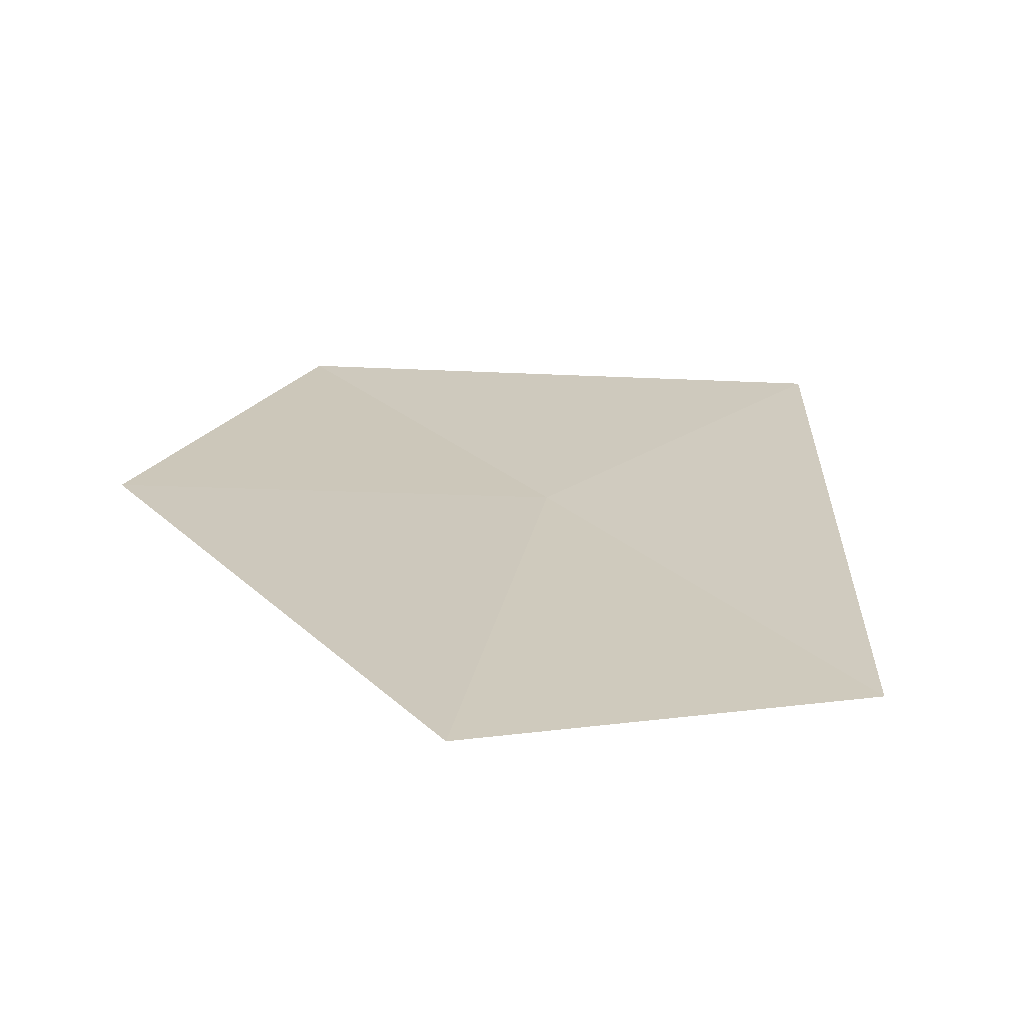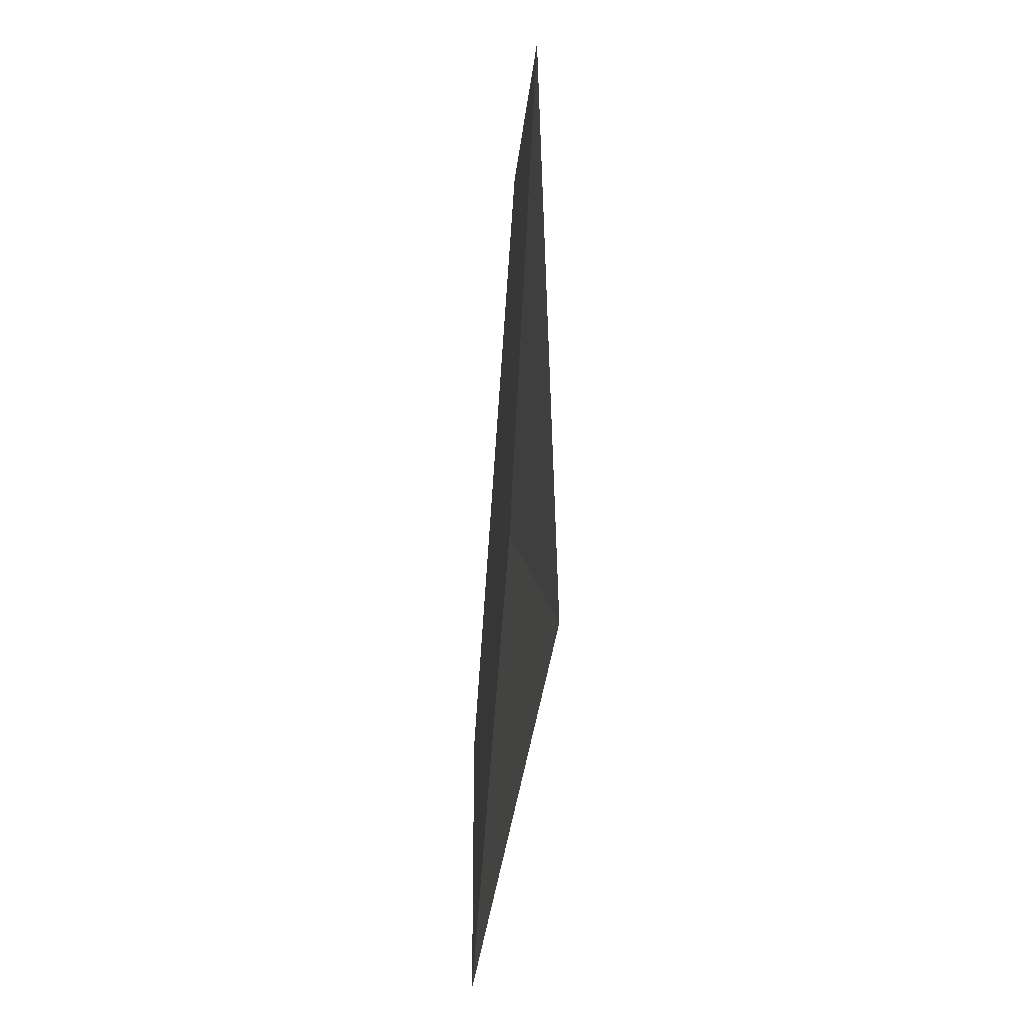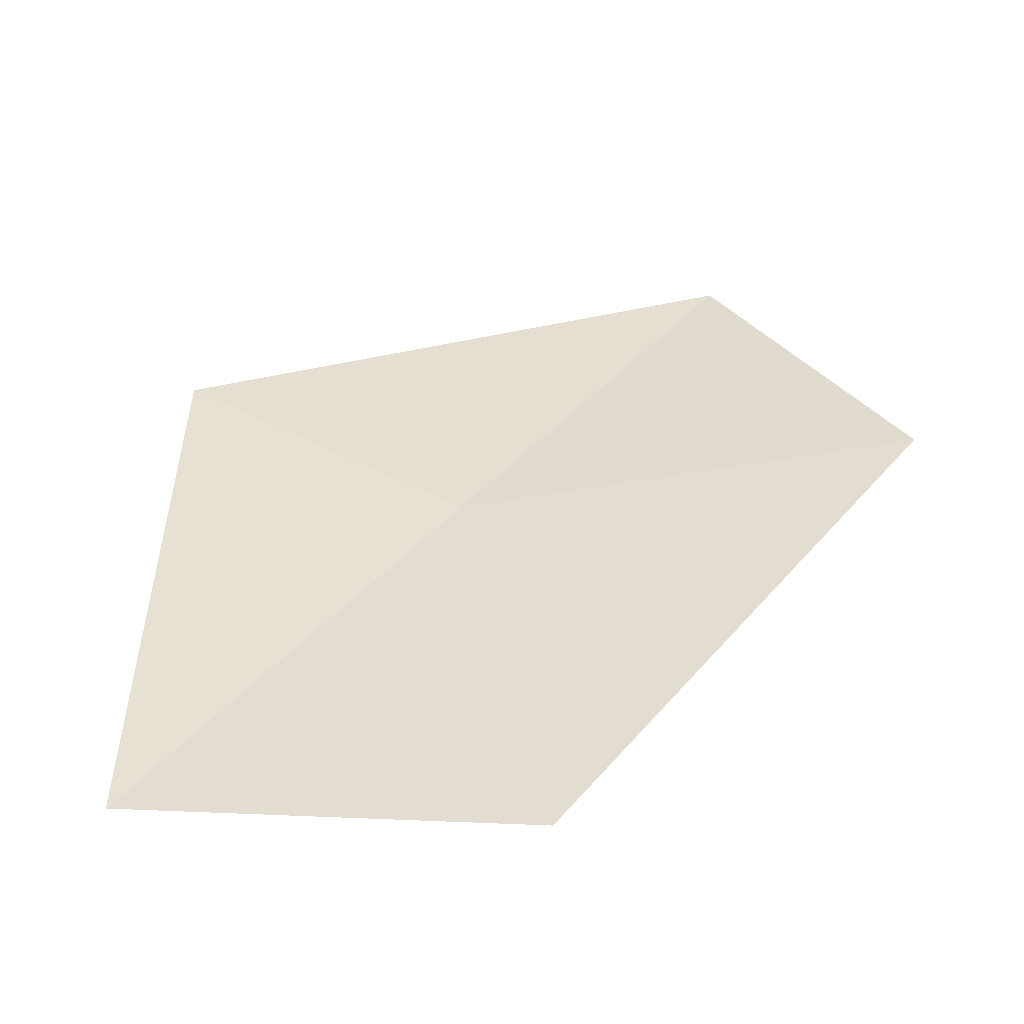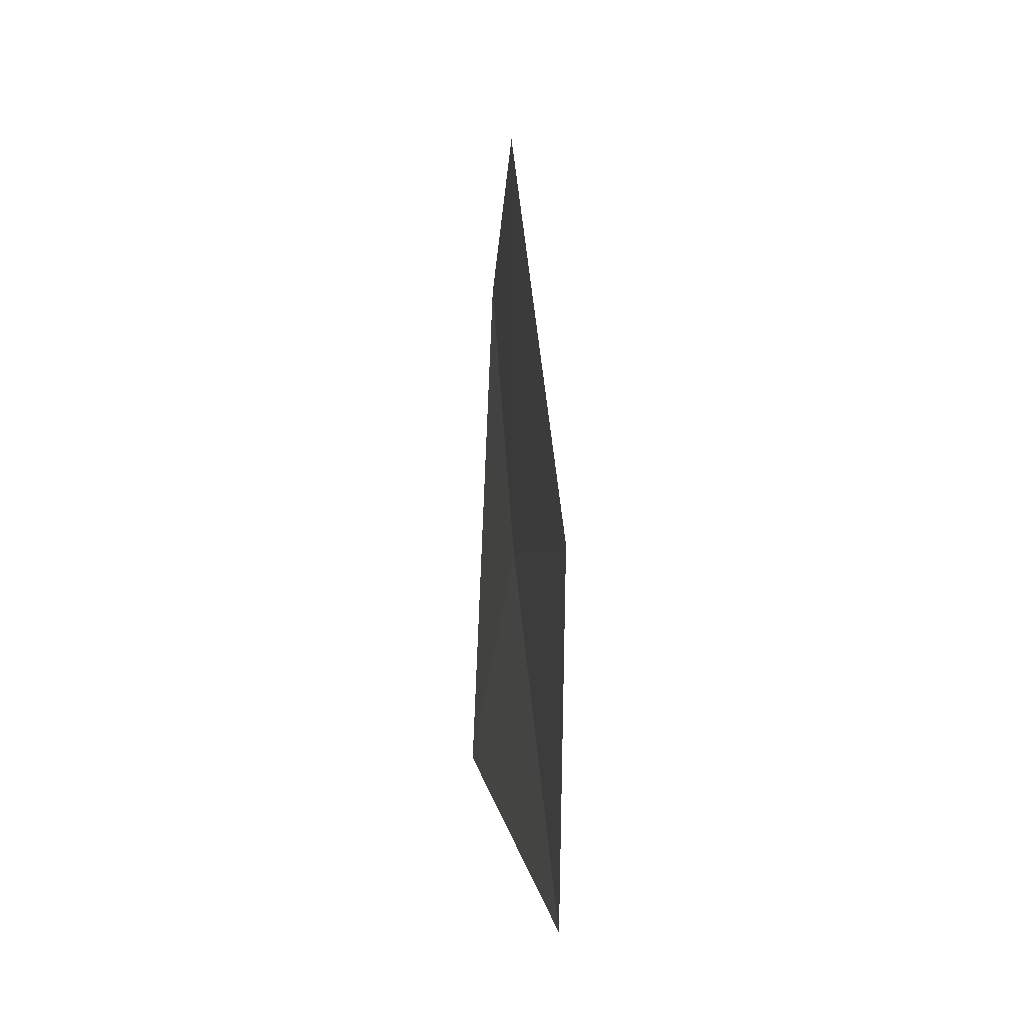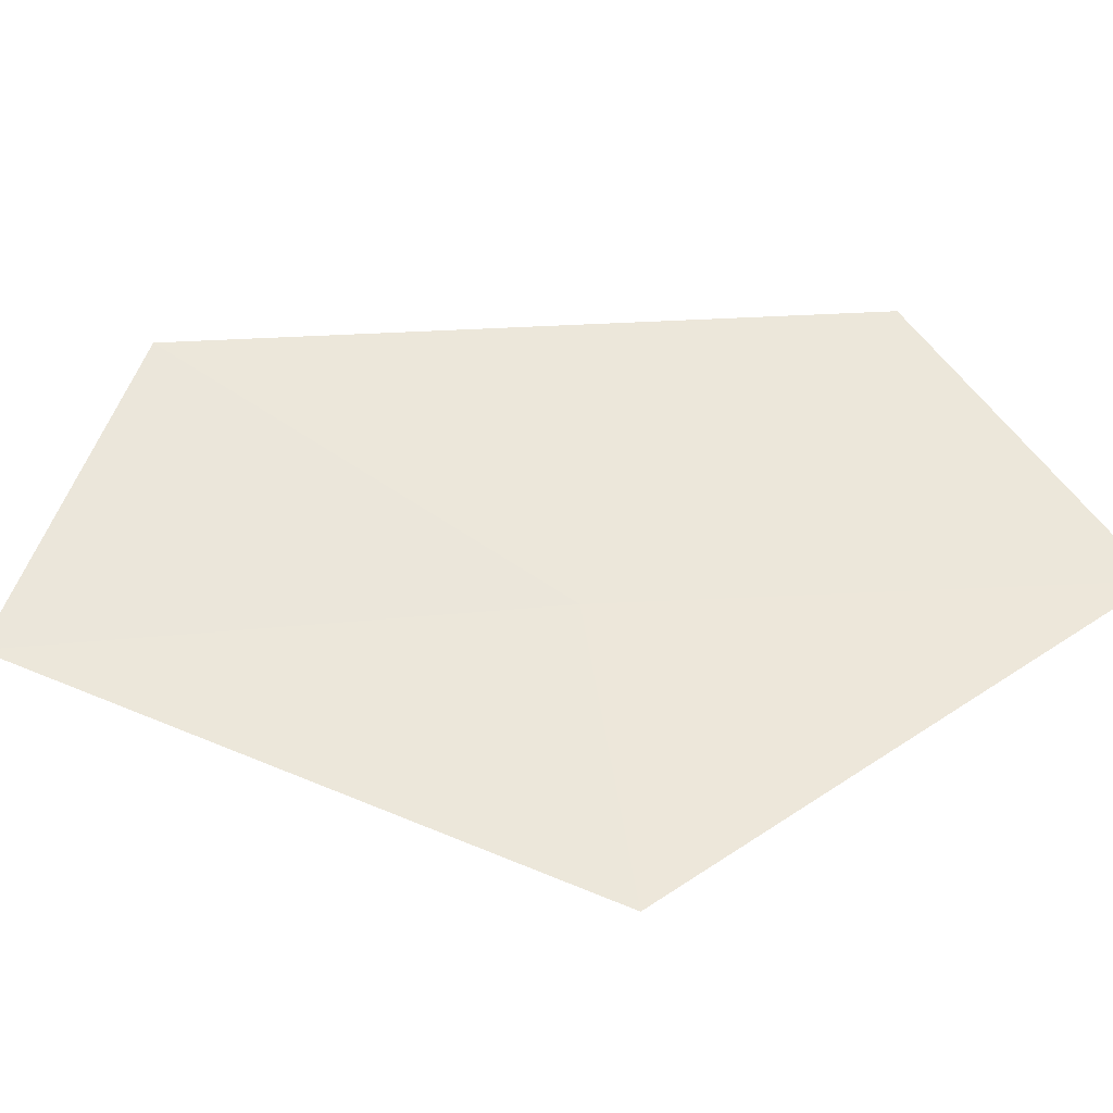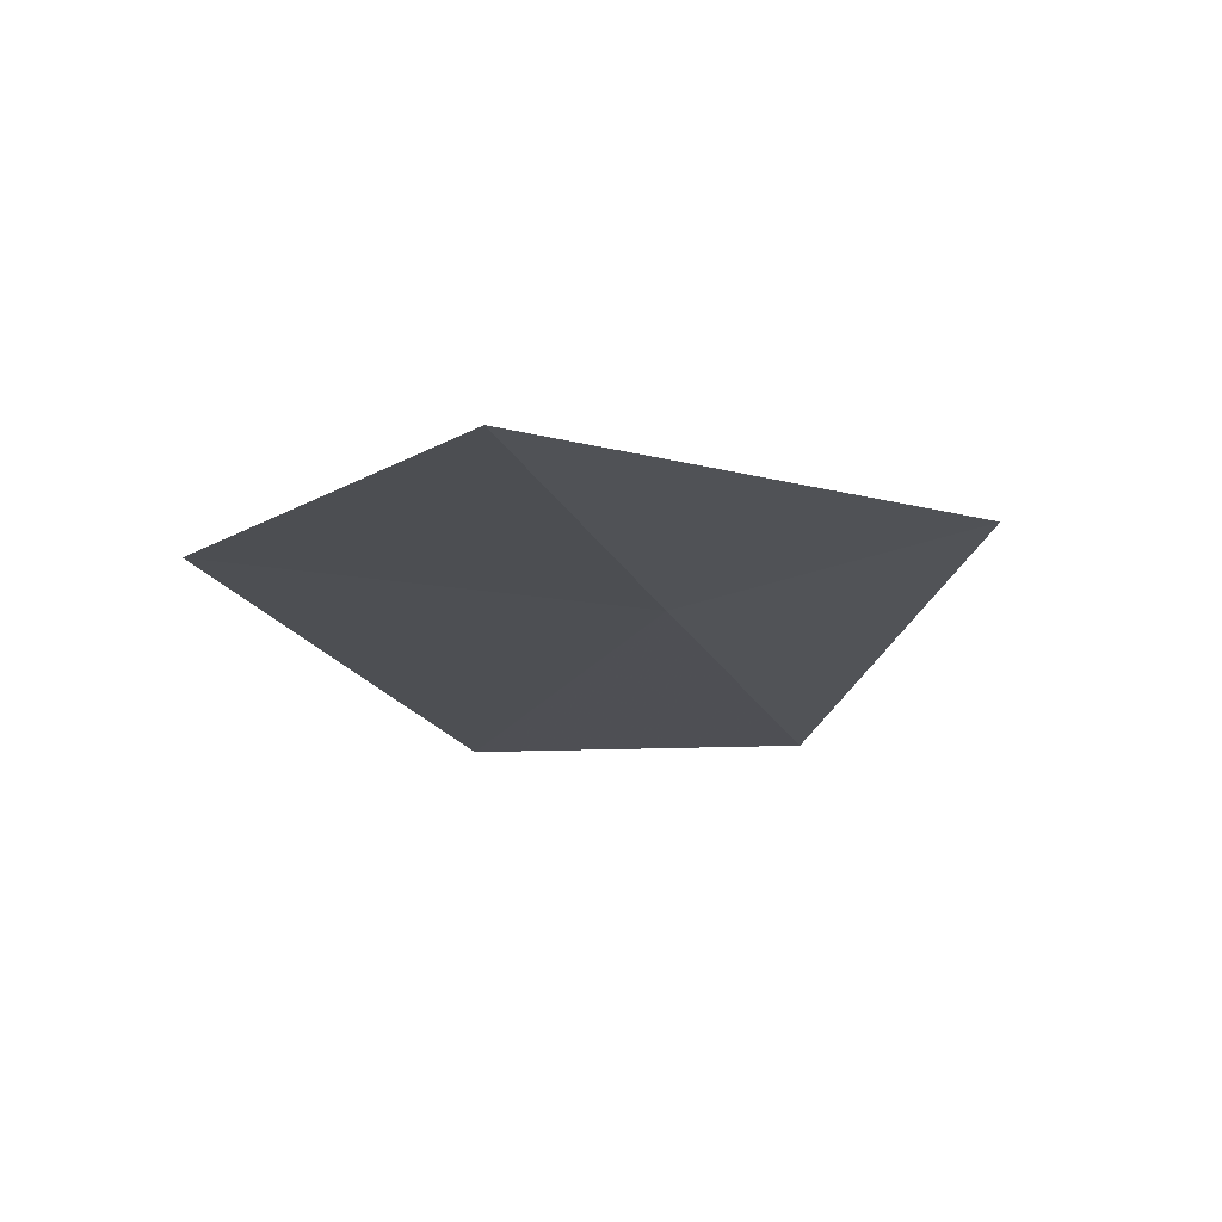
<metadata>
{"format":"obj","ext":"obj","renderer":"f3d","projection":"perspective","resolution":1024,"background":"white","views":[{"elev":24.8,"azim":-46.9,"up":"+Y"},{"elev":28.4,"azim":90.8,"up":"+Z"},{"elev":29.0,"azim":-164.6,"up":"+Y"},{"elev":-66.3,"azim":-89.6,"up":"+Z"},{"elev":60.9,"azim":67.5,"up":"+Y"},{"elev":76.4,"azim":-2.5,"up":"+Z"}]}
</metadata>
<code>
v 6.253 -10.49 8.227
v 6.639 -10.59 7.005
v 6.997 -10.37 8.41
v 5.901 -10.43 9.456
v 5.258 -10.49 8.865
v 5.761 -10.61 7.212
f 1 5 6
f 1 6 2
f 1 4 5
f 1 2 3
f 1 3 4

</code>
